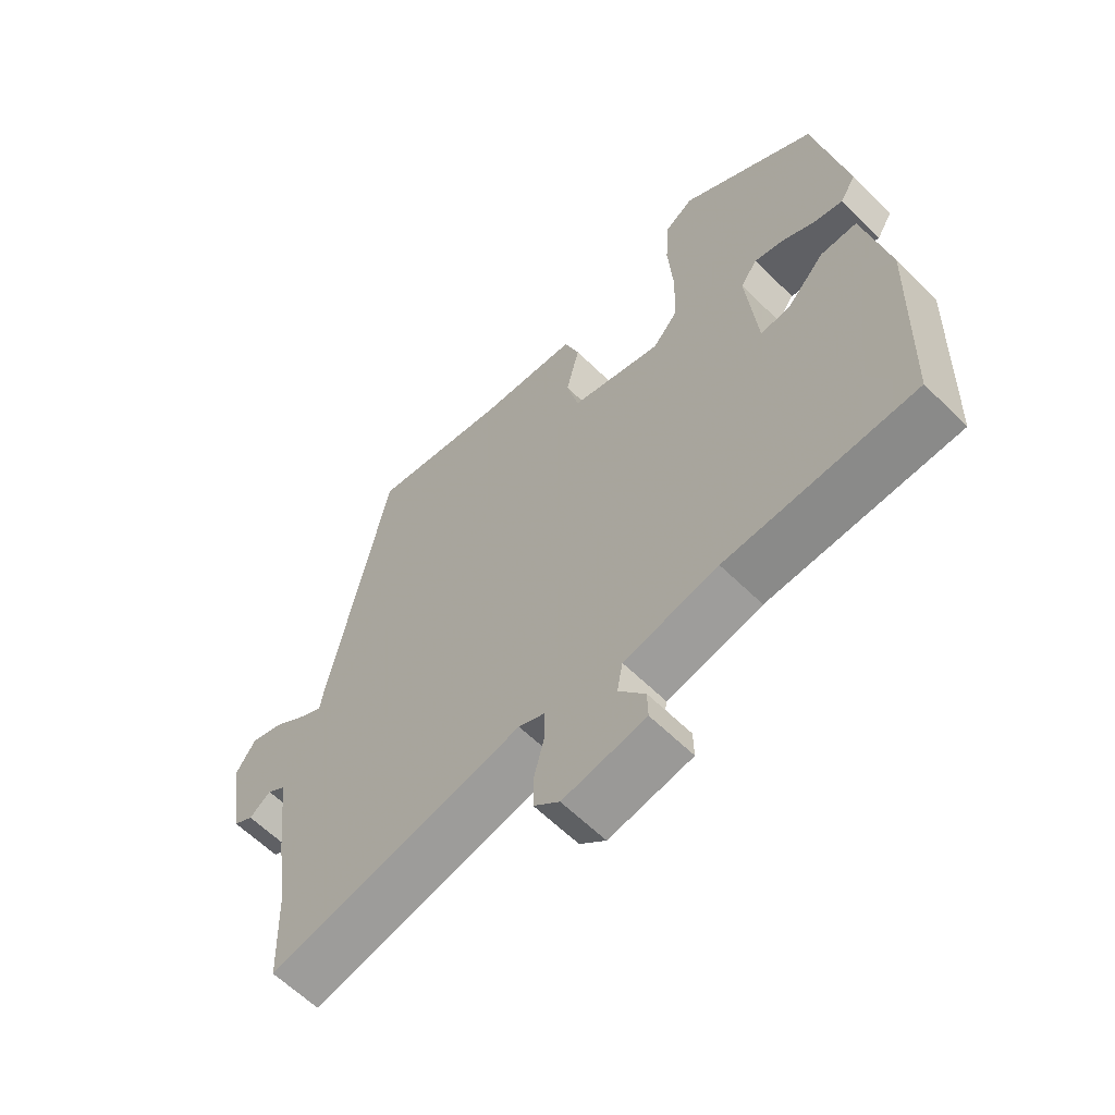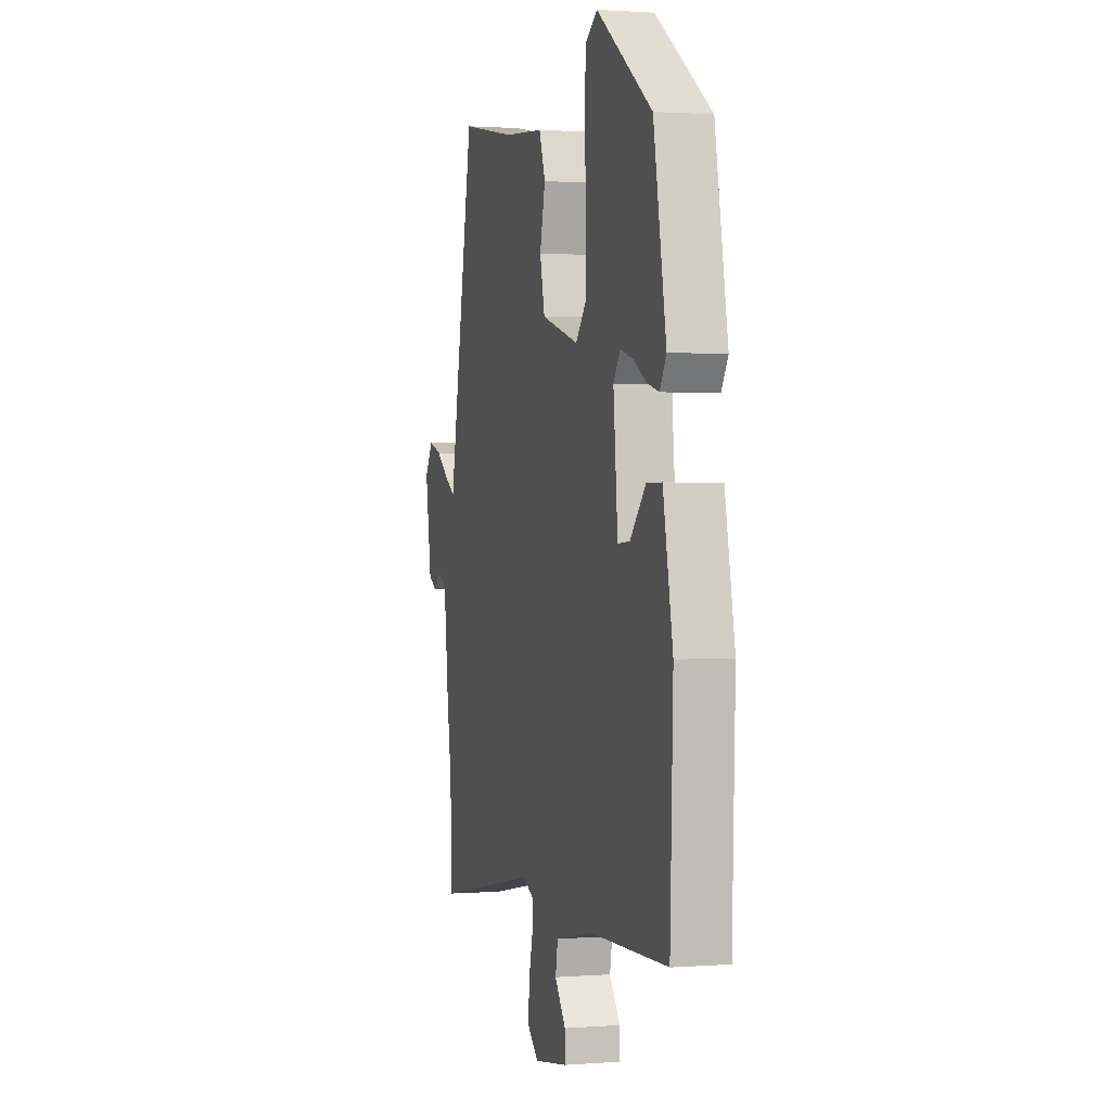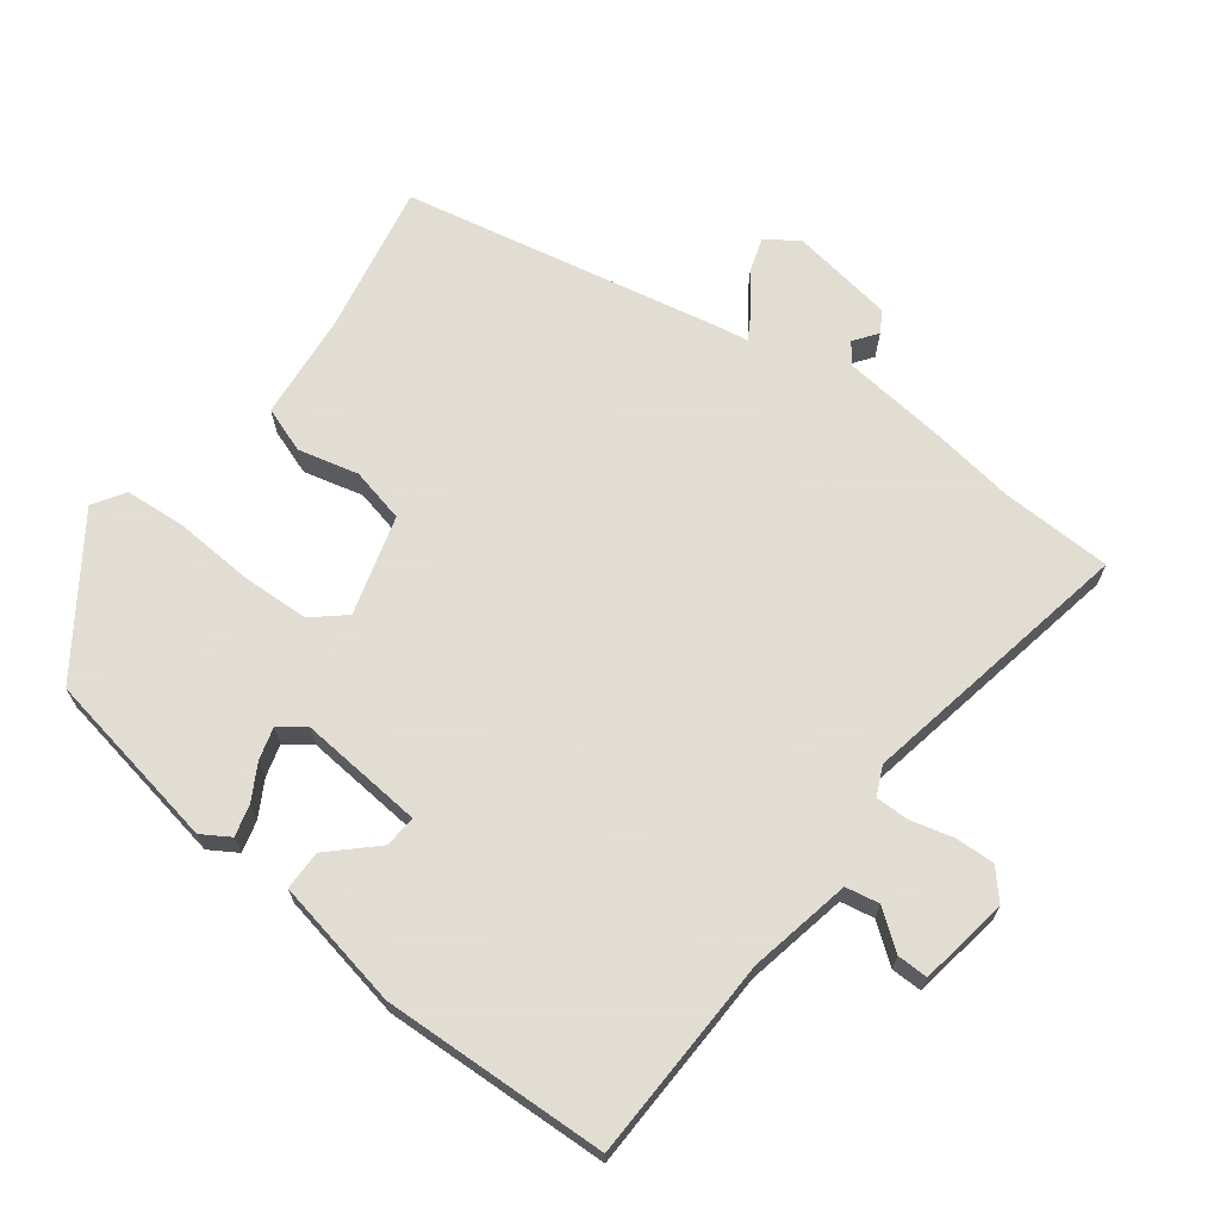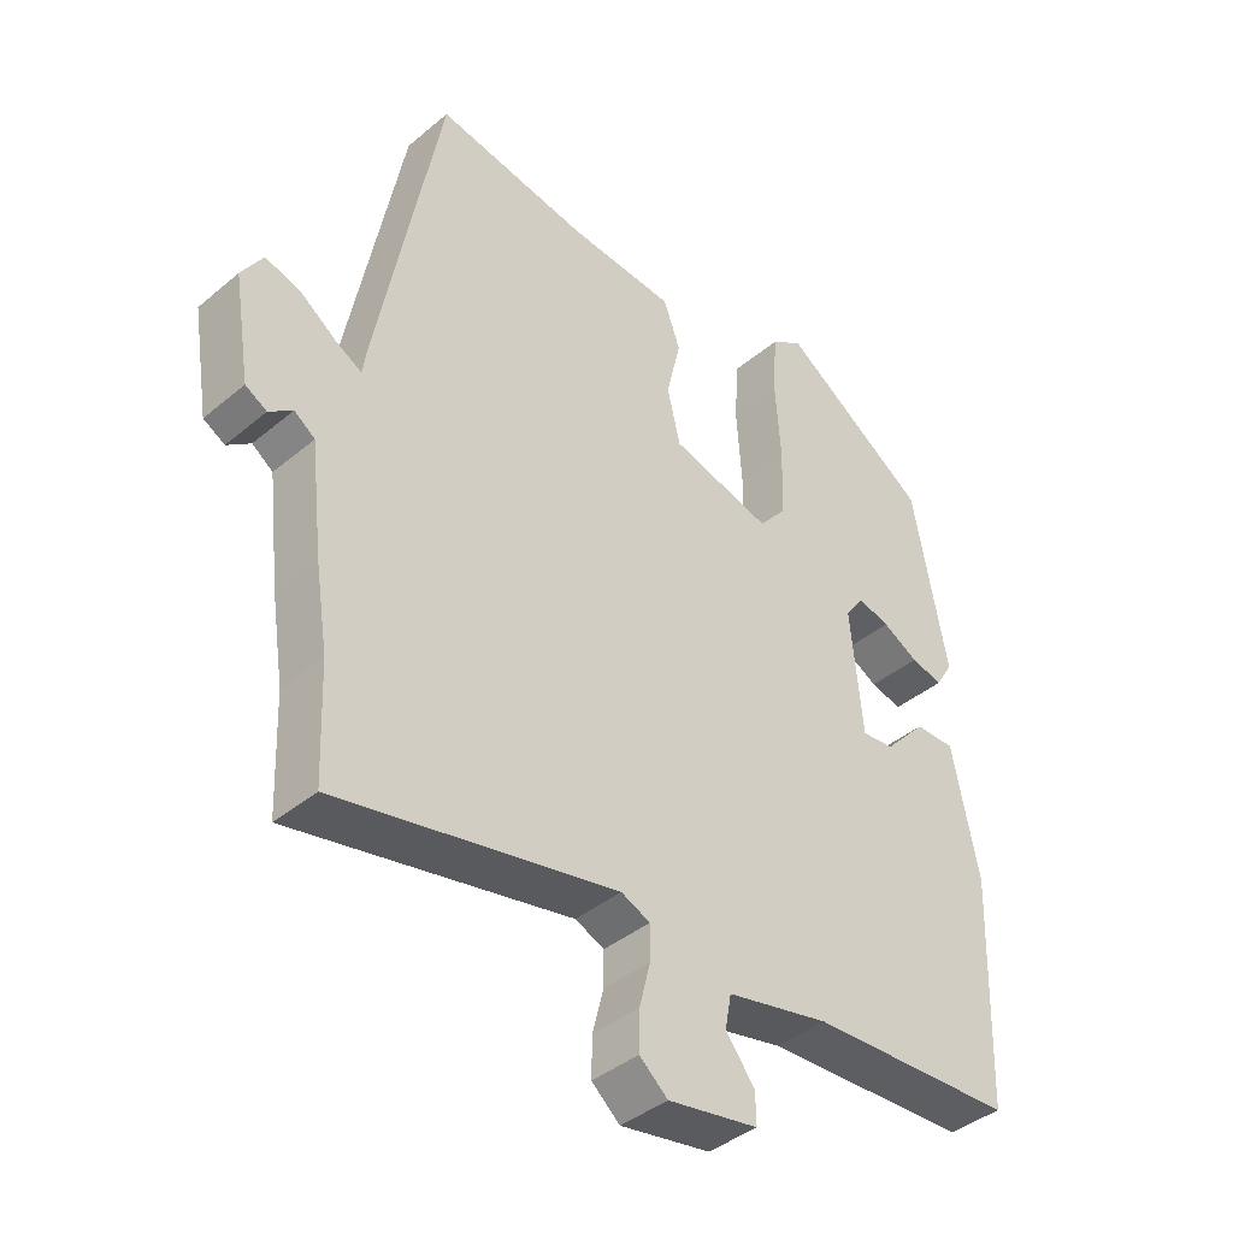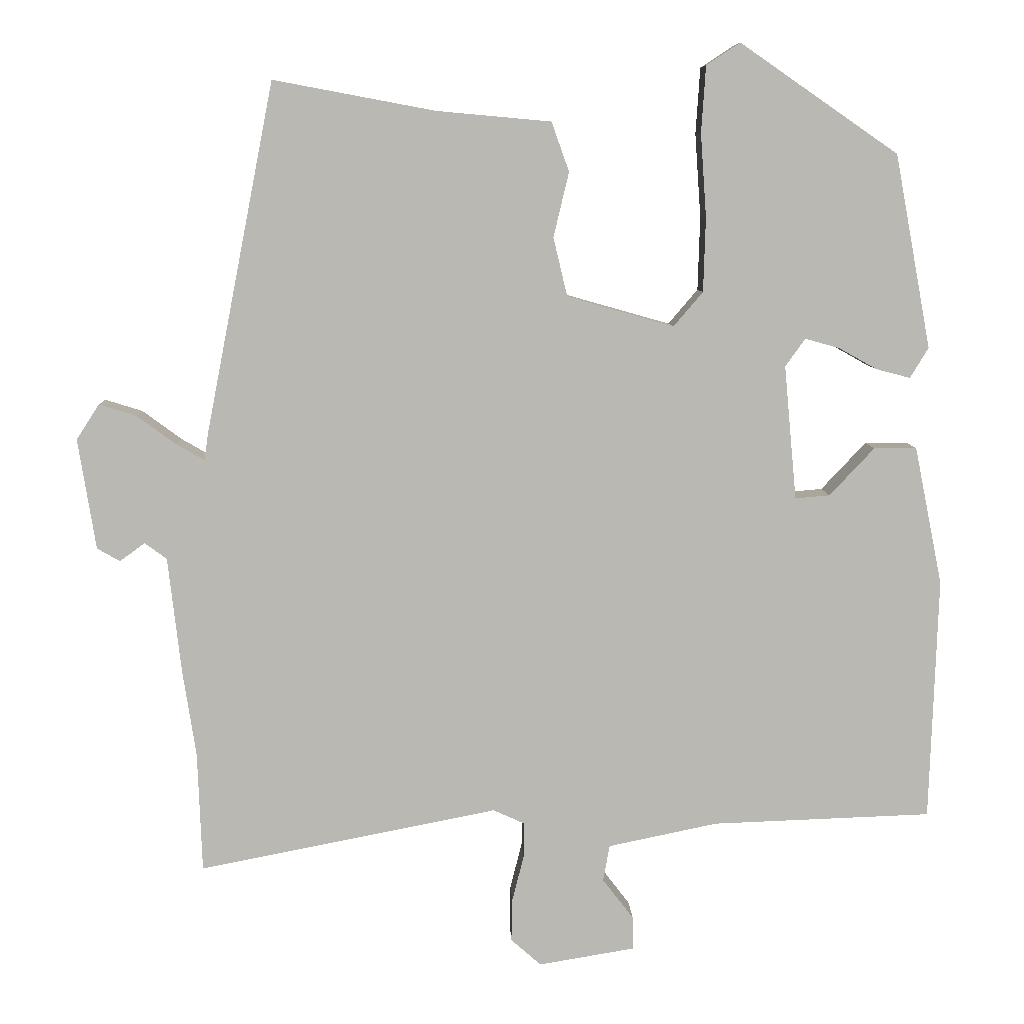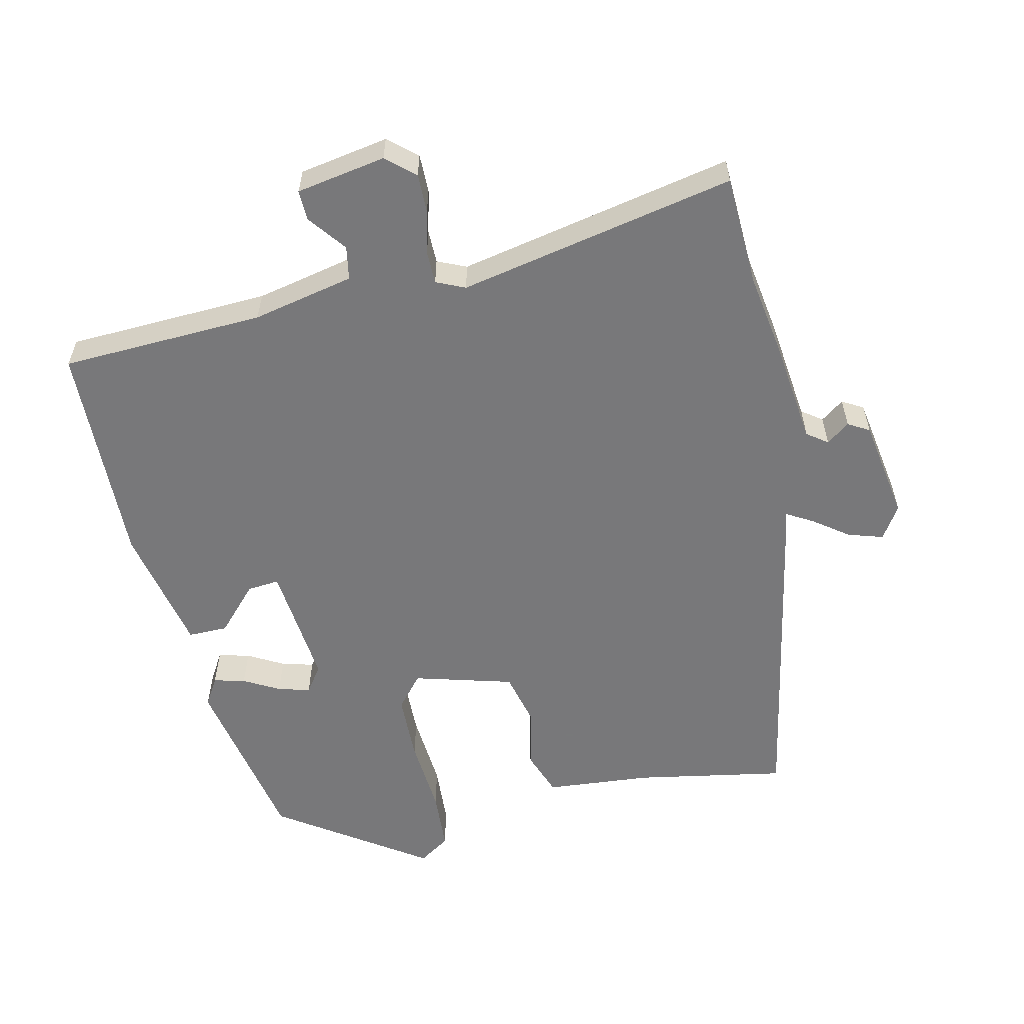
<metadata>
{"format":"obj","ext":"obj","renderer":"f3d","projection":"perspective","resolution":1024,"background":"white","views":[{"elev":-61.7,"azim":45.1,"up":"+Z"},{"elev":1.3,"azim":74.5,"up":"+Z"},{"elev":68.1,"azim":126.7,"up":"+Y"},{"elev":-40.2,"azim":-44.2,"up":"+Z"},{"elev":7.8,"azim":-1.9,"up":"+Z"},{"elev":-57.6,"azim":-167.0,"up":"+Y"}]}
</metadata>
<code>
v 0.457 0.07 0.395
v 0.506 0.07 0.132
v 0.481 0.07 0.091
v 0.435 0.07 0.103
v 0.383 0.07 0.132
v 0.336 0.07 0.145
v 0.309 0.07 0.107
v 0.326 0.07 -0.075
v 0.373 0.07 -0.071
v 0.434 0.07 -0.006
v 0.492 0.07 -0.006
v 0.53 0.07 -0.194
v 0.519 0.07 -0.524
v 0.221 0.07 -0.535
v 0.072 0.07 -0.566
v 0.063 0.07 -0.615
v 0.105 0.07 -0.67
v 0.106 0.07 -0.715
v -0.025 0.07 -0.737
v -0.066 0.07 -0.701
v -0.065 0.07 -0.644
v -0.049 0.07 -0.581
v -0.049 0.07 -0.532
v -0.091 0.07 -0.513
v -0.497 0.07 -0.593
v -0.503 0.07 -0.43
v -0.521 0.07 -0.313
v -0.539 0.07 -0.155
v -0.569 0.07 -0.133
v -0.603 0.07 -0.158
v -0.634 0.07 -0.14
v -0.658 0.07 0.01
v -0.627 0.07 0.058
v -0.576 0.07 0.042
v -0.523 0.07 0.003
v -0.485 0.07 -0.019
v -0.48 0.07 0.017
v -0.387 0.07 0.493
v -0.167 0.07 0.452
v -0.012 0.07 0.438
v 0.012 0.07 0.371
v -0.009 0.07 0.283
v 0.01 0.07 0.203
v 0.155 0.07 0.162
v 0.195 0.07 0.209
v 0.198 0.07 0.309
v 0.19 0.07 0.423
v 0.196 0.07 0.513
v 0.242 0.07 0.543
v 0.457 0 0.395
v 0.506 0 0.132
v 0.481 0 0.091
v 0.435 0 0.103
v 0.383 0 0.132
v 0.336 0 0.145
v 0.309 0 0.107
v 0.326 0 -0.075
v 0.373 0 -0.071
v 0.434 0 -0.006
v 0.492 0 -0.006
v 0.53 0 -0.194
v 0.519 0 -0.524
v 0.221 0 -0.535
v 0.072 0 -0.566
v 0.063 0 -0.615
v 0.105 0 -0.67
v 0.106 0 -0.715
v -0.025 0 -0.737
v -0.066 0 -0.701
v -0.065 0 -0.644
v -0.049 0 -0.581
v -0.049 0 -0.532
v -0.091 0 -0.513
v -0.497 0 -0.593
v -0.503 0 -0.43
v -0.521 0 -0.313
v -0.539 0 -0.155
v -0.569 0 -0.133
v -0.603 0 -0.158
v -0.634 0 -0.14
v -0.658 0 0.01
v -0.627 0 0.058
v -0.576 0 0.042
v -0.523 0 0.003
v -0.485 0 -0.019
v -0.48 0 0.017
v -0.387 0 0.493
v -0.167 0 0.452
v -0.012 0 0.438
v 0.012 0 0.371
v -0.009 0 0.283
v 0.01 0 0.203
v 0.155 0 0.162
v 0.195 0 0.209
v 0.198 0 0.309
v 0.19 0 0.423
v 0.196 0 0.513
v 0.242 0 0.543
f 46 47 48 49
f 45 46 49 1
f 44 45 1 2
f 39 40 41 42
f 39 42 43
f 36 37 38 39
f 36 39 43
f 32 33 34 35
f 32 35 36
f 29 30 31 32
f 28 29 32 36
f 26 27 28 36
f 24 25 26 36
f 23 24 36 43
f 19 20 21 22
f 16 17 18 19
f 15 16 19 22
f 14 15 22 23
f 9 10 11 12
f 8 9 12 13
f 2 3 4 5
f 2 5 6
f 44 2 6
f 14 23 43 44
f 8 13 14 44
f 7 8 44
f 6 7 44
f 98 97 96 95
f 50 98 95 94
f 51 50 94 93
f 91 90 89 88
f 92 91 88
f 88 87 86 85
f 92 88 85
f 84 83 82 81
f 85 84 81
f 81 80 79 78
f 85 81 78 77
f 85 77 76 75
f 85 75 74 73
f 92 85 73 72
f 71 70 69 68
f 68 67 66 65
f 71 68 65 64
f 72 71 64 63
f 61 60 59 58
f 62 61 58 57
f 54 53 52 51
f 55 54 51
f 55 51 93
f 93 92 72 63
f 93 63 62 57
f 93 57 56
f 93 56 55
f 1 50 51 2
f 2 51 52 3
f 3 52 53 4
f 4 53 54 5
f 5 54 55 6
f 6 55 56 7
f 7 56 57 8
f 8 57 58 9
f 9 58 59 10
f 10 59 60 11
f 11 60 61 12
f 12 61 62 13
f 13 62 63 14
f 14 63 64 15
f 15 64 65 16
f 16 65 66 17
f 17 66 67 18
f 18 67 68 19
f 19 68 69 20
f 20 69 70 21
f 21 70 71 22
f 22 71 72 23
f 23 72 73 24
f 24 73 74 25
f 25 74 75 26
f 26 75 76 27
f 27 76 77 28
f 28 77 78 29
f 29 78 79 30
f 30 79 80 31
f 31 80 81 32
f 32 81 82 33
f 33 82 83 34
f 34 83 84 35
f 35 84 85 36
f 36 85 86 37
f 37 86 87 38
f 38 87 88 39
f 39 88 89 40
f 40 89 90 41
f 41 90 91 42
f 42 91 92 43
f 43 92 93 44
f 44 93 94 45
f 45 94 95 46
f 46 95 96 47
f 47 96 97 48
f 48 97 98 49
f 49 98 50 1

</code>
